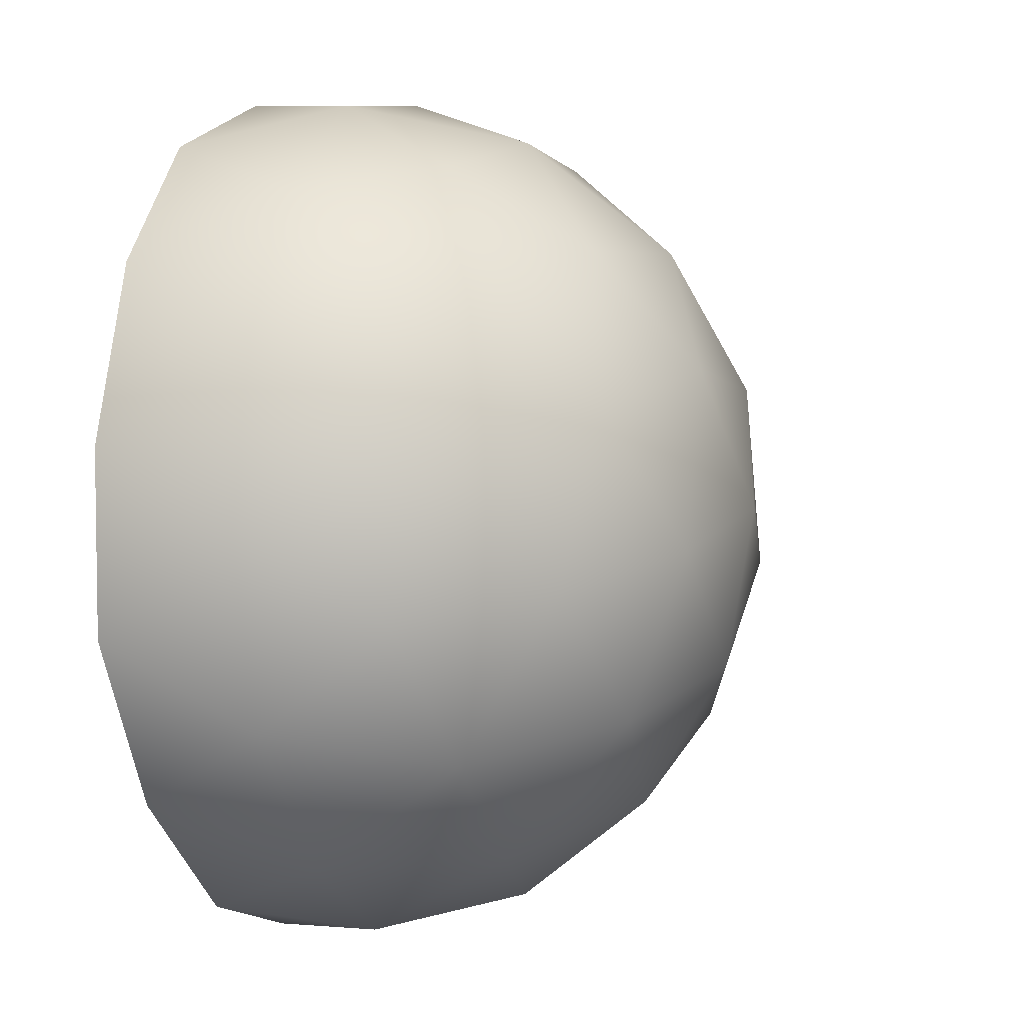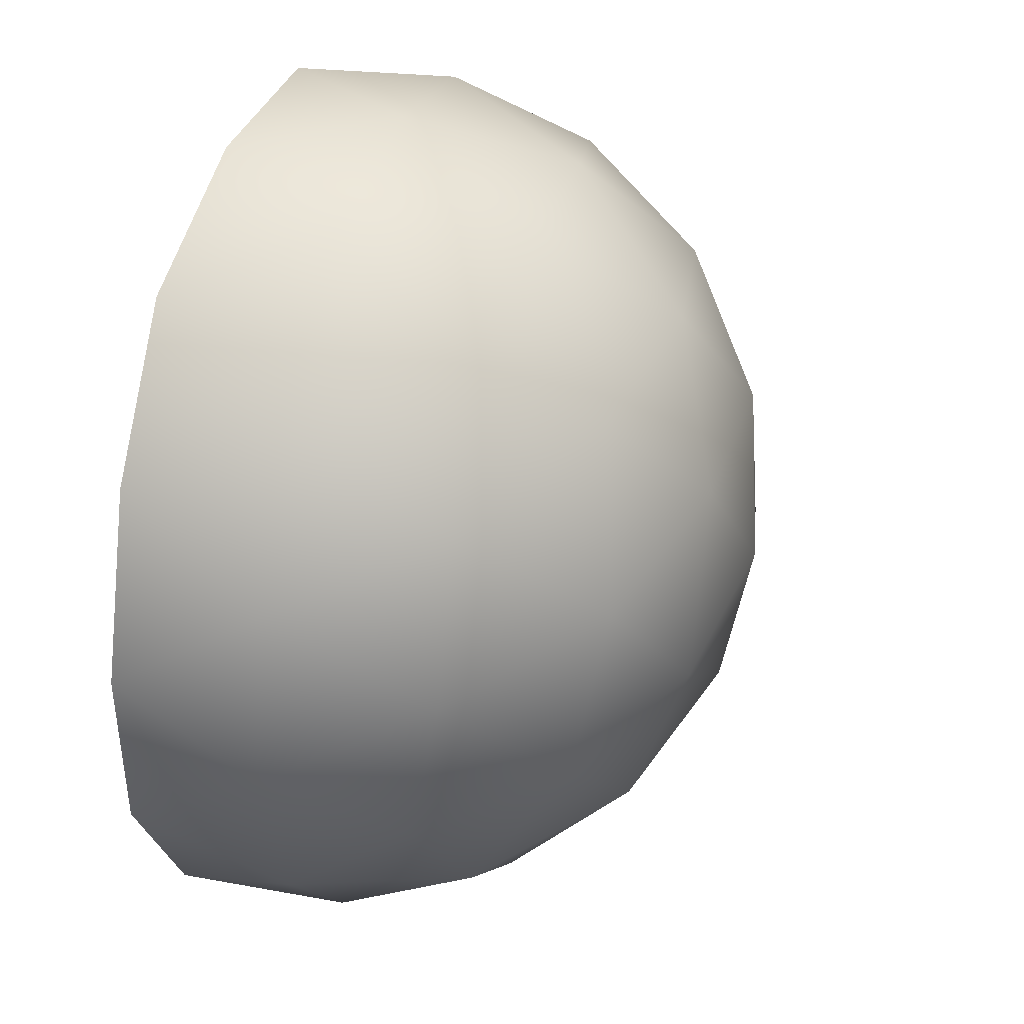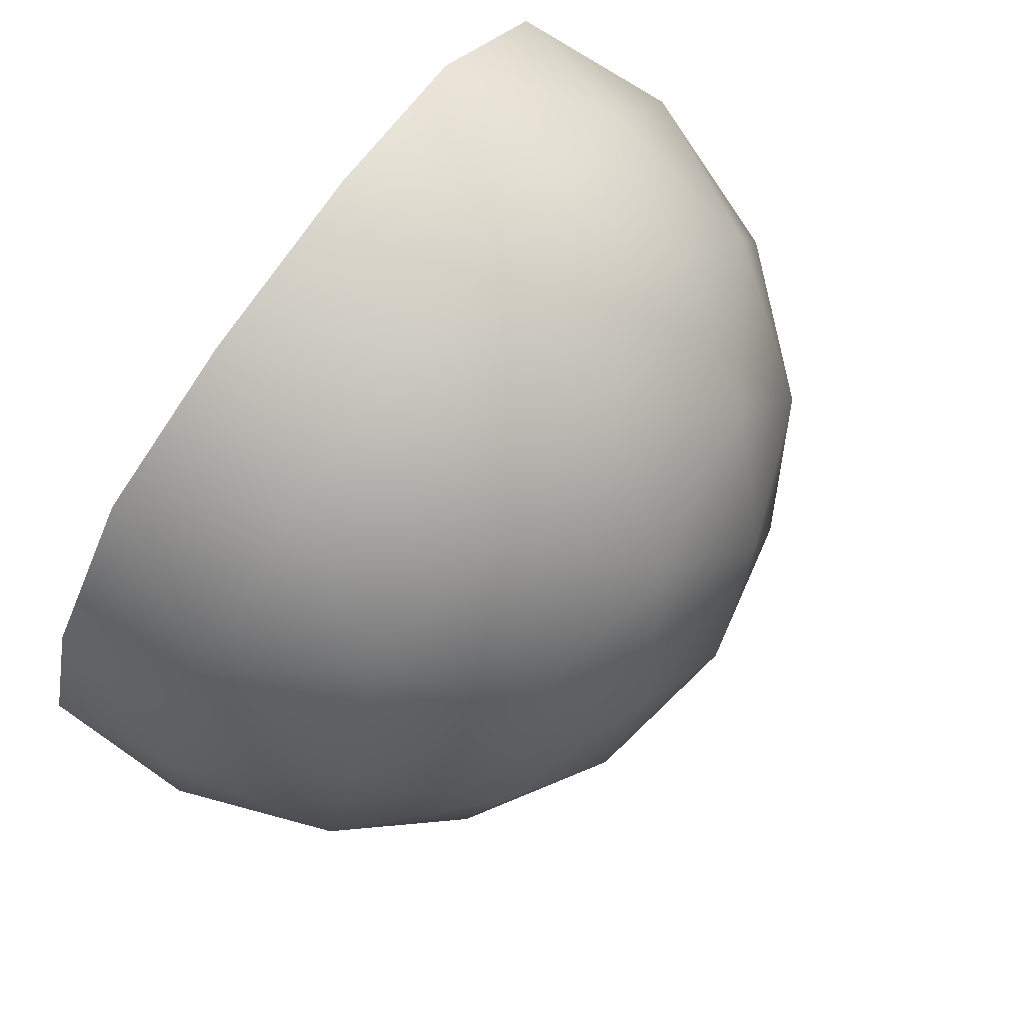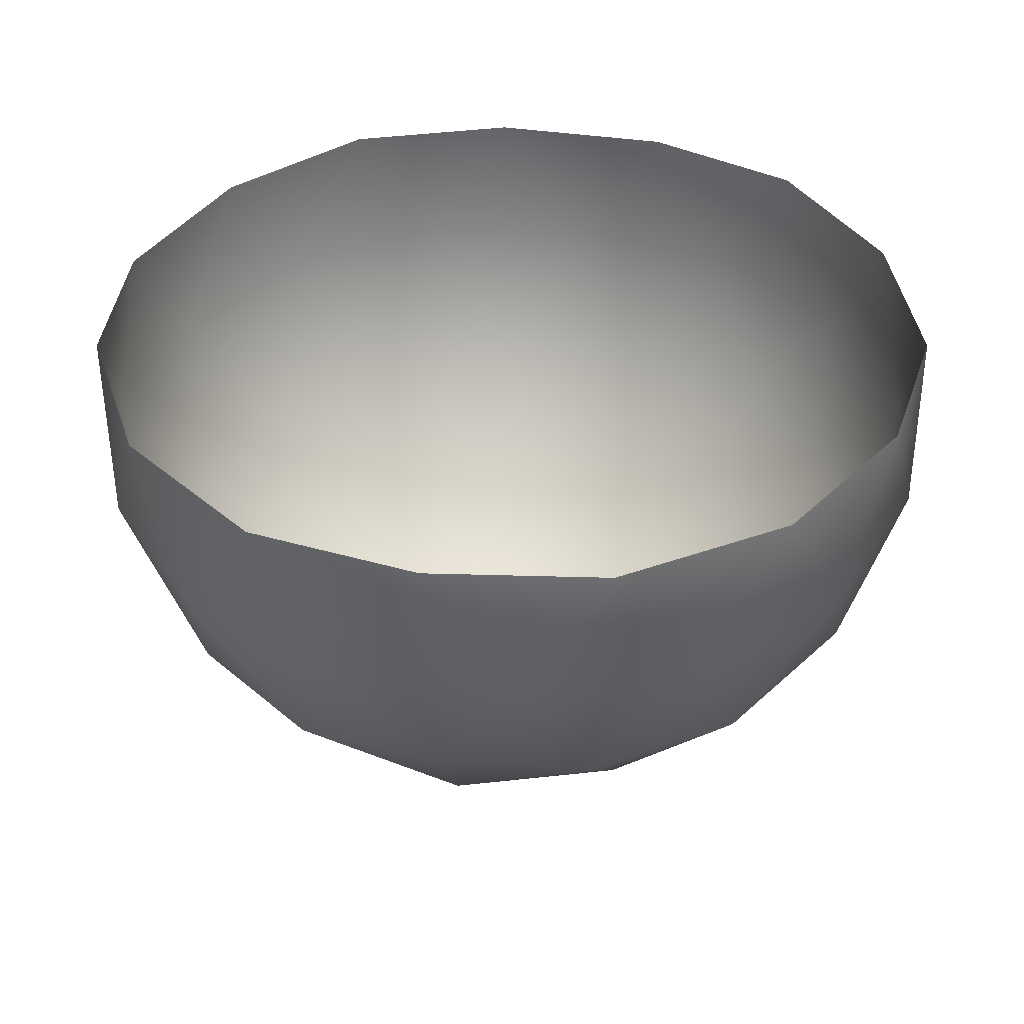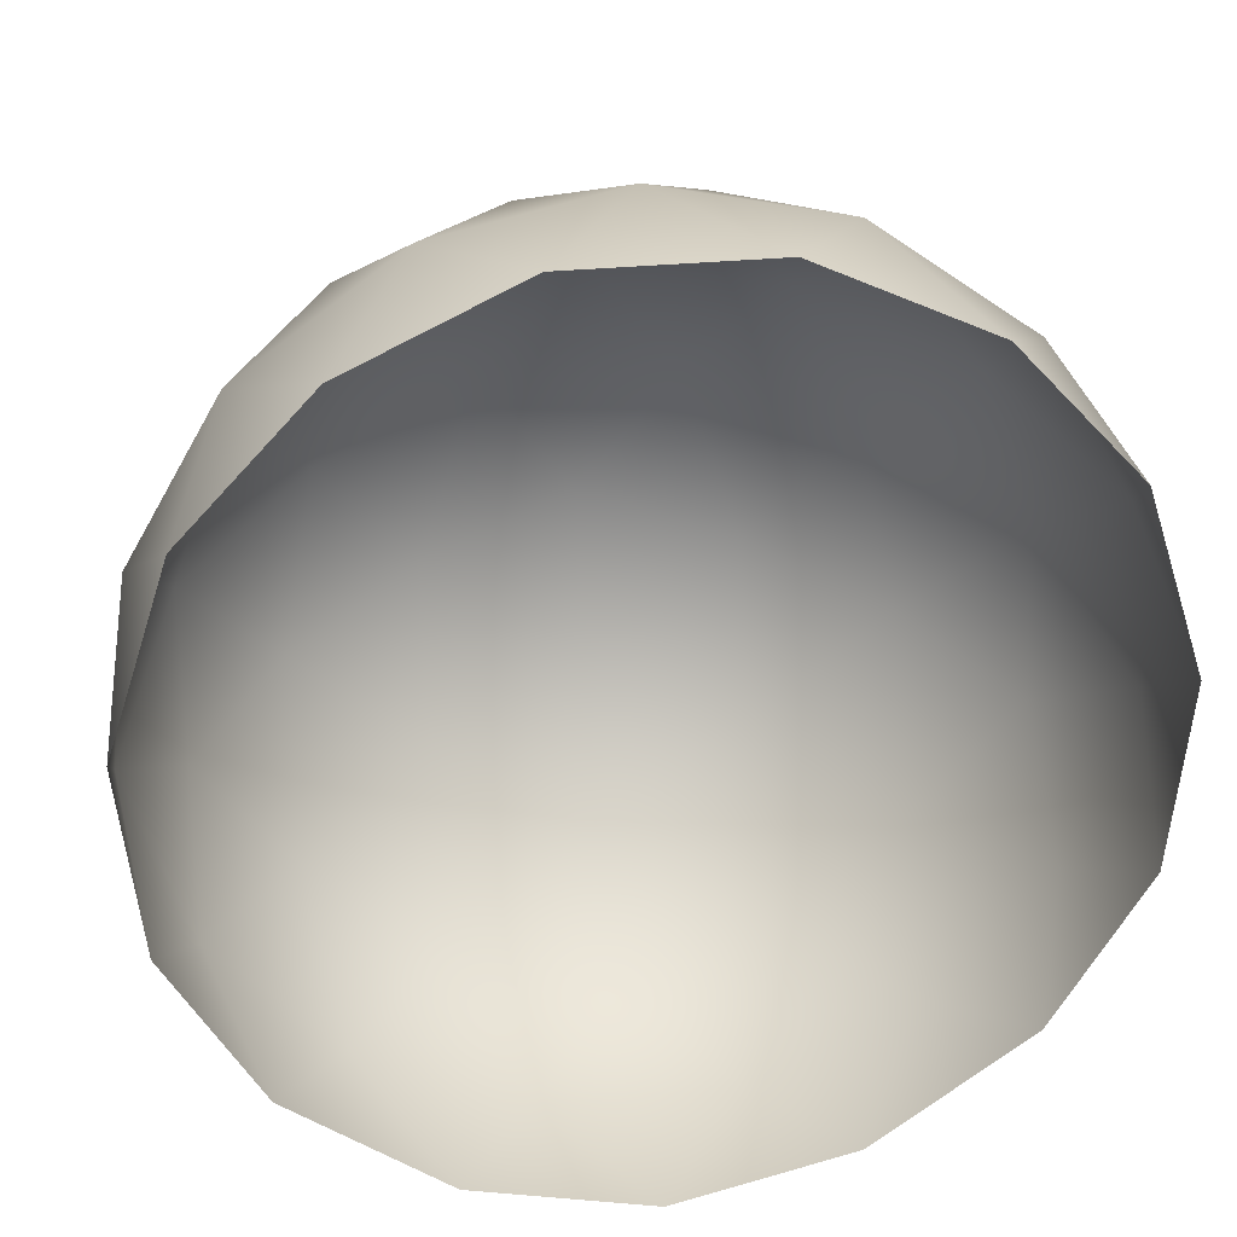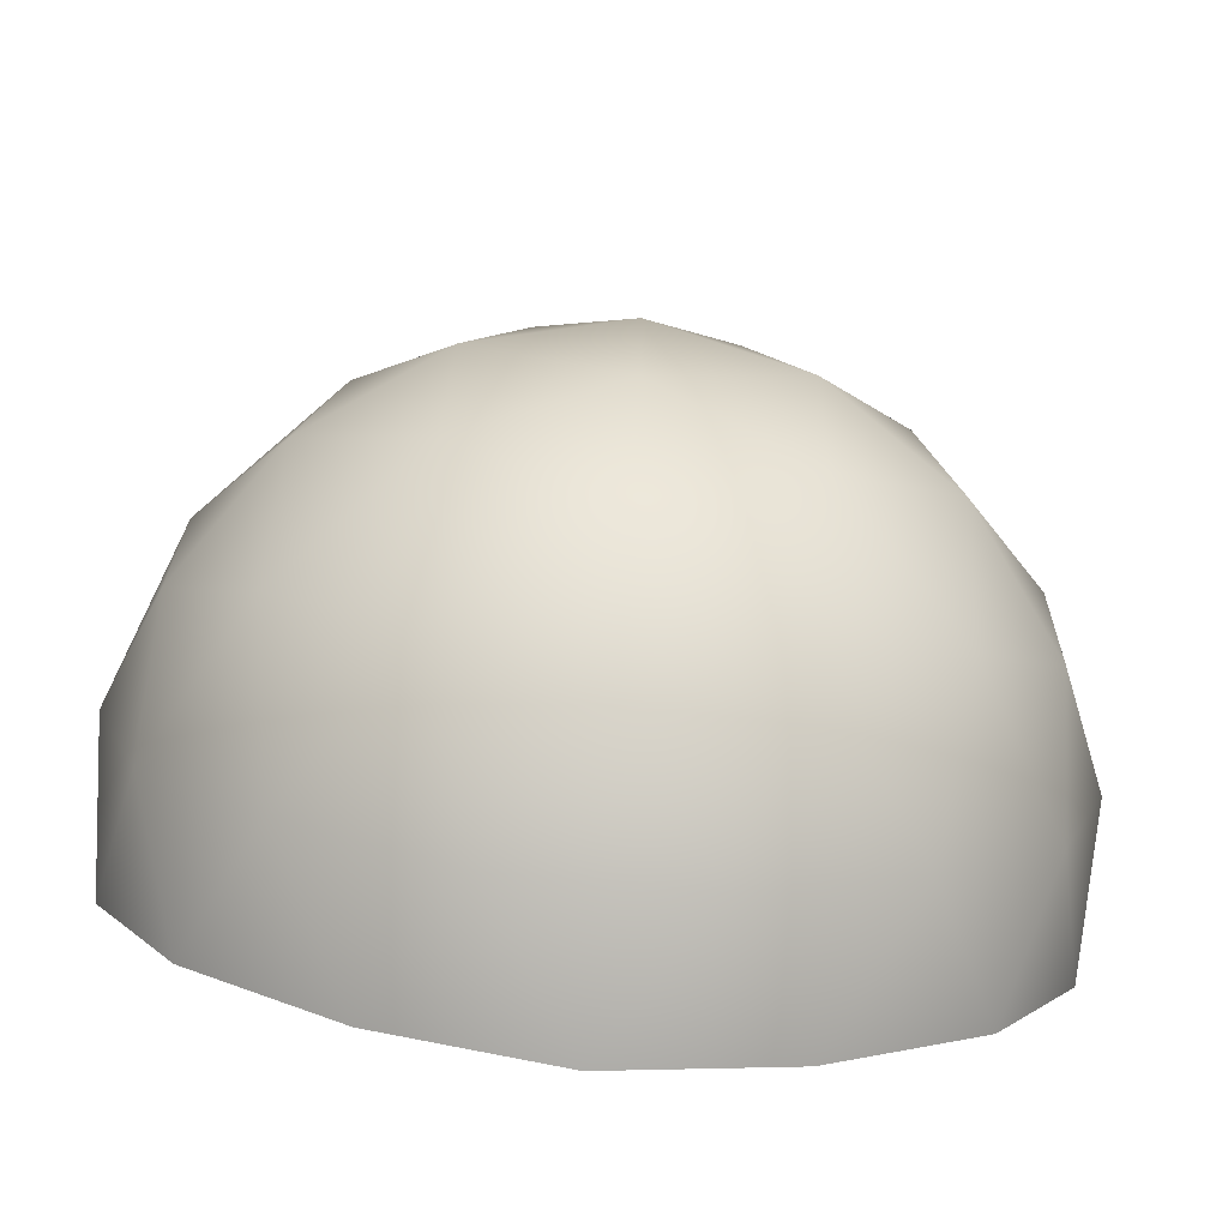
<metadata>
{"format":"obj","ext":"obj","renderer":"f3d","projection":"perspective","resolution":1024,"background":"white","views":[{"elev":-3.0,"azim":-71.0,"up":"+Z"},{"elev":34.4,"azim":-73.0,"up":"+Z"},{"elev":80.0,"azim":-54.4,"up":"+Z"},{"elev":37.6,"azim":-96.8,"up":"+Y"},{"elev":28.5,"azim":171.2,"up":"+Z"},{"elev":-78.4,"azim":-5.1,"up":"+Z"}]}
</metadata>
<code>
o mesh6/mesh6-geometry#mesh6-geometry
v -0.2043 -0.8265 -0.06016
v -0.1873 -0.8375 -0.05463
v -0.1999 -0.8302 -0.03775
v -0.1876 -0.8302 -0.07572
v -0.1797 -0.8375 -0.03153
v -0.2164 -0.8137 -0.04344
v -0.1676 -0.8375 -0.06891
v -0.2043 -0.8137 -0.08083
v -0.1676 -0.8414 -0.04825
v -0.1903 -0.8265 -0.01706
v -0.2163 -0.8097 -0.06408
v -0.2099 -0.8137 -0.02344
v -0.1676 -0.8265 -0.0868
v -0.1873 -0.8137 -0.09319
v -0.1555 -0.8375 -0.03153
v -0.1676 -0.8302 -0.01429
v -0.2239 -0.793 -0.05377
v -0.2213 -0.7938 -0.0308
v -0.1476 -0.8302 -0.07572
v -0.1479 -0.8375 -0.05463
v -0.2008 -0.7938 -0.09392
v -0.2164 -0.793 -0.07688
v -0.1781 -0.8137 -0.000336
v -0.1977 -0.8097 -0.006788
v -0.2099 -0.793 -0.01067
v -0.1479 -0.8137 -0.09319
v -0.1676 -0.8097 -0.09949
v -0.1797 -0.793 -0.1035
v -0.1353 -0.8302 -0.03775
v -0.1449 -0.8265 -0.01706
v -0.1571 -0.8137 -0.000336
v -0.2213 -0.7743 -0.06569
v -0.2239 -0.7751 -0.04272
v -0.2164 -0.7751 -0.01961
v -0.1309 -0.8137 -0.08083
v -0.1309 -0.8265 -0.06016
v -0.2099 -0.7751 -0.08582
v -0.1903 -0.7751 -0.1001
v -0.1676 -0.7938 0.008215
v -0.1903 -0.793 0.003611
v -0.2008 -0.7743 -0.002568
v -0.1344 -0.7938 -0.09392
v -0.1555 -0.793 -0.1035
v -0.1676 -0.7743 -0.1047
v -0.1188 -0.8137 -0.04344
v -0.1253 -0.8137 -0.02344
v -0.1375 -0.8097 -0.006788
v -0.1449 -0.793 0.003611
v -0.1188 -0.793 -0.07688
v -0.1189 -0.8097 -0.06408
v -0.1555 -0.7751 0.007027
v -0.1797 -0.7751 0.007027
v -0.1449 -0.7751 -0.1001
v -0.1253 -0.7751 -0.08582
v -0.1139 -0.7938 -0.0308
v -0.1113 -0.793 -0.05377
v -0.1253 -0.793 -0.01067
v -0.1344 -0.7743 -0.002568
v -0.1139 -0.7743 -0.06569
v -0.1188 -0.7751 -0.01961
v -0.1113 -0.7751 -0.04272
f 1 2 3
f 3 2 1
f 4 2 1
f 1 2 4
f 2 5 3
f 3 5 2
f 6 1 3
f 3 1 6
f 4 7 2
f 2 7 4
f 8 4 1
f 1 4 8
f 2 9 5
f 5 9 2
f 3 5 10
f 10 5 3
f 11 1 6
f 6 1 11
f 6 3 12
f 12 3 6
f 13 7 4
f 4 7 13
f 7 9 2
f 2 9 7
f 14 4 8
f 8 4 14
f 11 8 1
f 1 8 11
f 9 15 5
f 5 15 9
f 5 16 10
f 10 16 5
f 3 10 12
f 12 10 3
f 17 11 6
f 6 11 17
f 18 6 12
f 12 6 18
f 13 19 7
f 7 19 13
f 14 13 4
f 4 13 14
f 7 20 9
f 9 20 7
f 8 21 14
f 14 21 8
f 22 8 11
f 11 8 22
f 20 15 9
f 9 15 20
f 5 15 16
f 16 15 5
f 10 16 23
f 23 16 10
f 12 10 24
f 24 10 12
f 17 22 11
f 11 22 17
f 17 6 18
f 18 6 17
f 25 18 12
f 12 18 25
f 26 19 13
f 13 19 26
f 19 20 7
f 7 20 19
f 14 27 13
f 13 27 14
f 22 21 8
f 8 21 22
f 21 28 14
f 14 28 21
f 20 29 15
f 15 29 20
f 15 30 16
f 16 30 15
f 23 16 31
f 31 16 23
f 24 10 23
f 23 10 24
f 25 12 24
f 24 12 25
f 32 22 17
f 17 22 32
f 33 17 18
f 18 17 33
f 34 18 25
f 25 18 34
f 26 35 19
f 19 35 26
f 27 26 13
f 13 26 27
f 19 36 20
f 20 36 19
f 14 28 27
f 27 28 14
f 37 21 22
f 22 21 37
f 21 38 28
f 28 38 21
f 36 29 20
f 20 29 36
f 29 30 15
f 15 30 29
f 30 31 16
f 16 31 30
f 23 31 39
f 39 31 23
f 24 23 40
f 40 23 24
f 25 24 40
f 40 24 25
f 32 37 22
f 22 37 32
f 32 17 33
f 33 17 32
f 34 33 18
f 18 33 34
f 41 34 25
f 25 34 41
f 26 42 35
f 35 42 26
f 35 36 19
f 19 36 35
f 27 43 26
f 26 43 27
f 28 43 27
f 27 43 28
f 37 38 21
f 21 38 37
f 38 44 28
f 28 44 38
f 45 29 36
f 36 29 45
f 29 46 30
f 30 46 29
f 31 30 47
f 47 30 31
f 39 31 48
f 48 31 39
f 40 23 39
f 39 23 40
f 25 40 41
f 41 40 25
f 43 42 26
f 26 42 43
f 49 35 42
f 42 35 49
f 50 36 35
f 35 36 50
f 28 44 43
f 43 44 28
f 46 29 45
f 45 29 46
f 50 45 36
f 36 45 50
f 46 47 30
f 30 47 46
f 31 47 48
f 48 47 31
f 39 48 51
f 51 48 39
f 40 39 52
f 52 39 40
f 41 40 52
f 52 40 41
f 43 53 42
f 42 53 43
f 49 50 35
f 35 50 49
f 54 49 42
f 42 49 54
f 44 53 43
f 43 53 44
f 55 46 45
f 45 46 55
f 56 45 50
f 50 45 56
f 57 47 46
f 46 47 57
f 48 47 57
f 57 47 48
f 51 48 58
f 58 48 51
f 52 39 51
f 51 39 52
f 53 54 42
f 42 54 53
f 56 50 49
f 49 50 56
f 59 49 54
f 54 49 59
f 57 46 55
f 55 46 57
f 56 55 45
f 45 55 56
f 48 57 58
f 58 57 48
f 59 56 49
f 49 56 59
f 60 57 55
f 55 57 60
f 61 55 56
f 56 55 61
f 58 57 60
f 60 57 58
f 59 61 56
f 56 61 59
f 60 55 61
f 61 55 60

</code>
